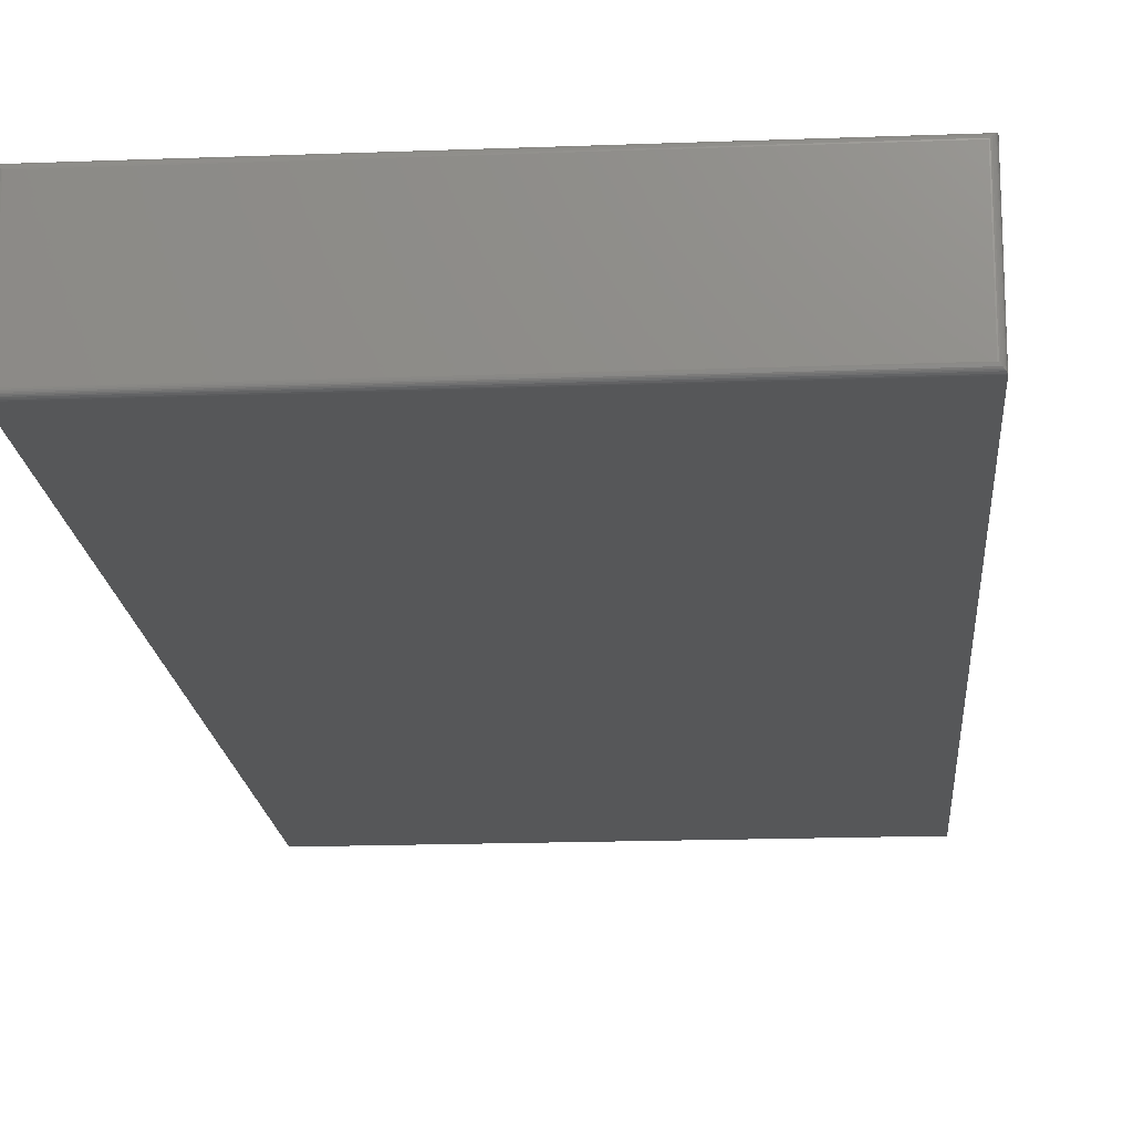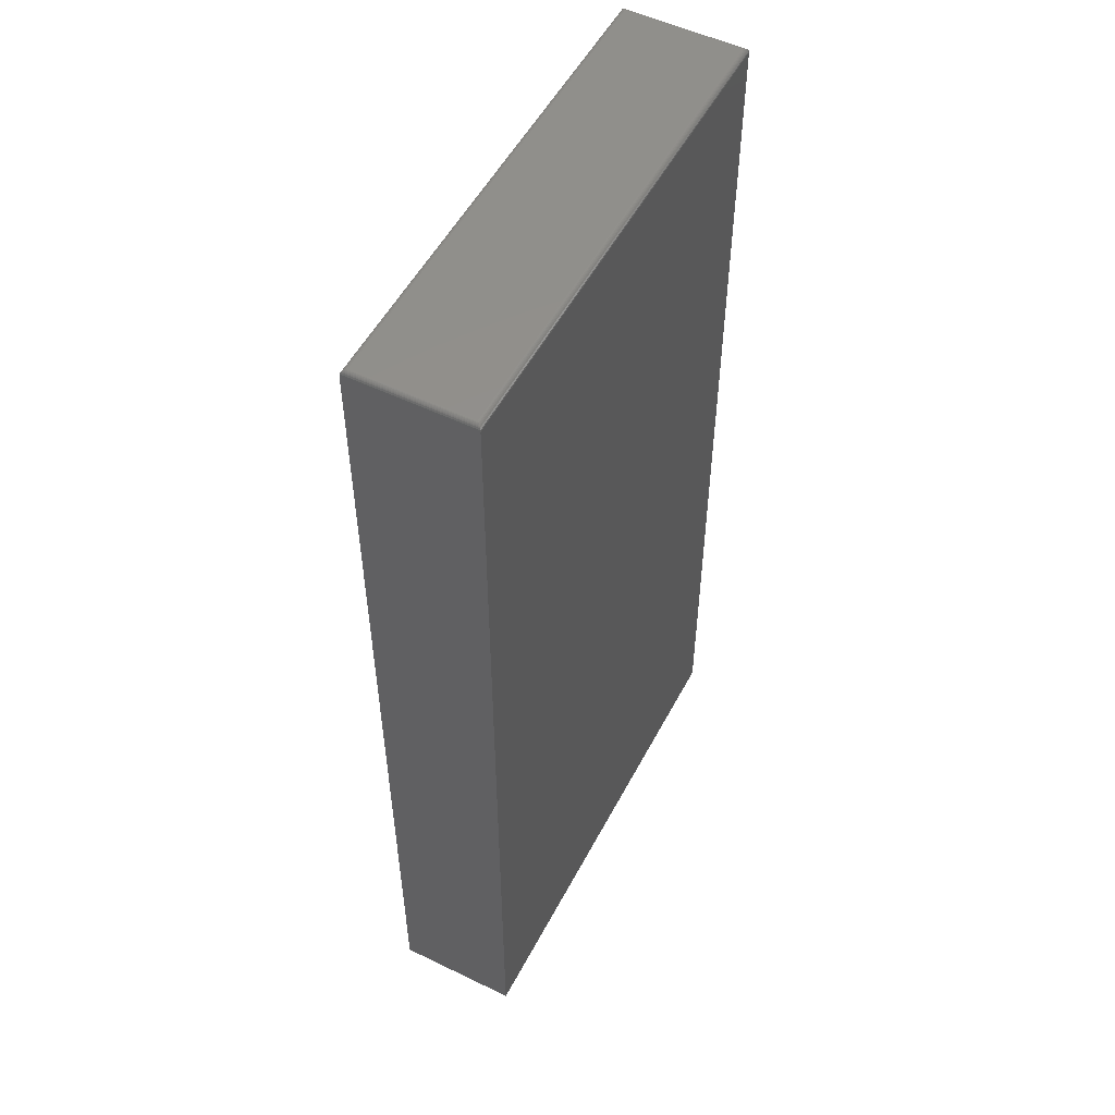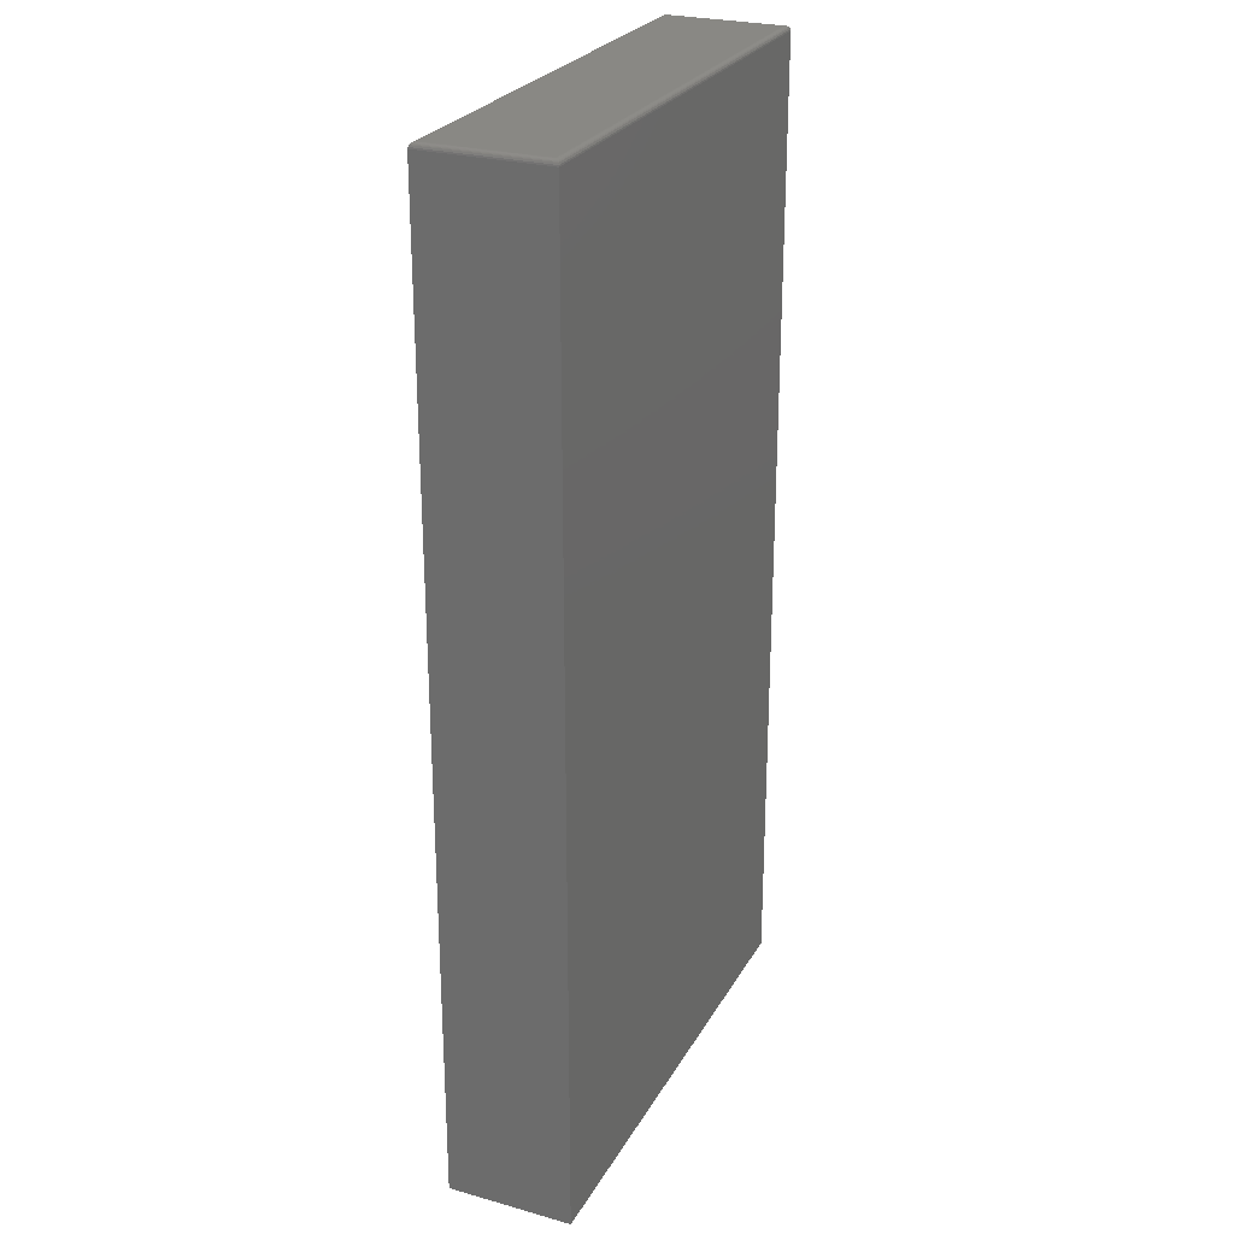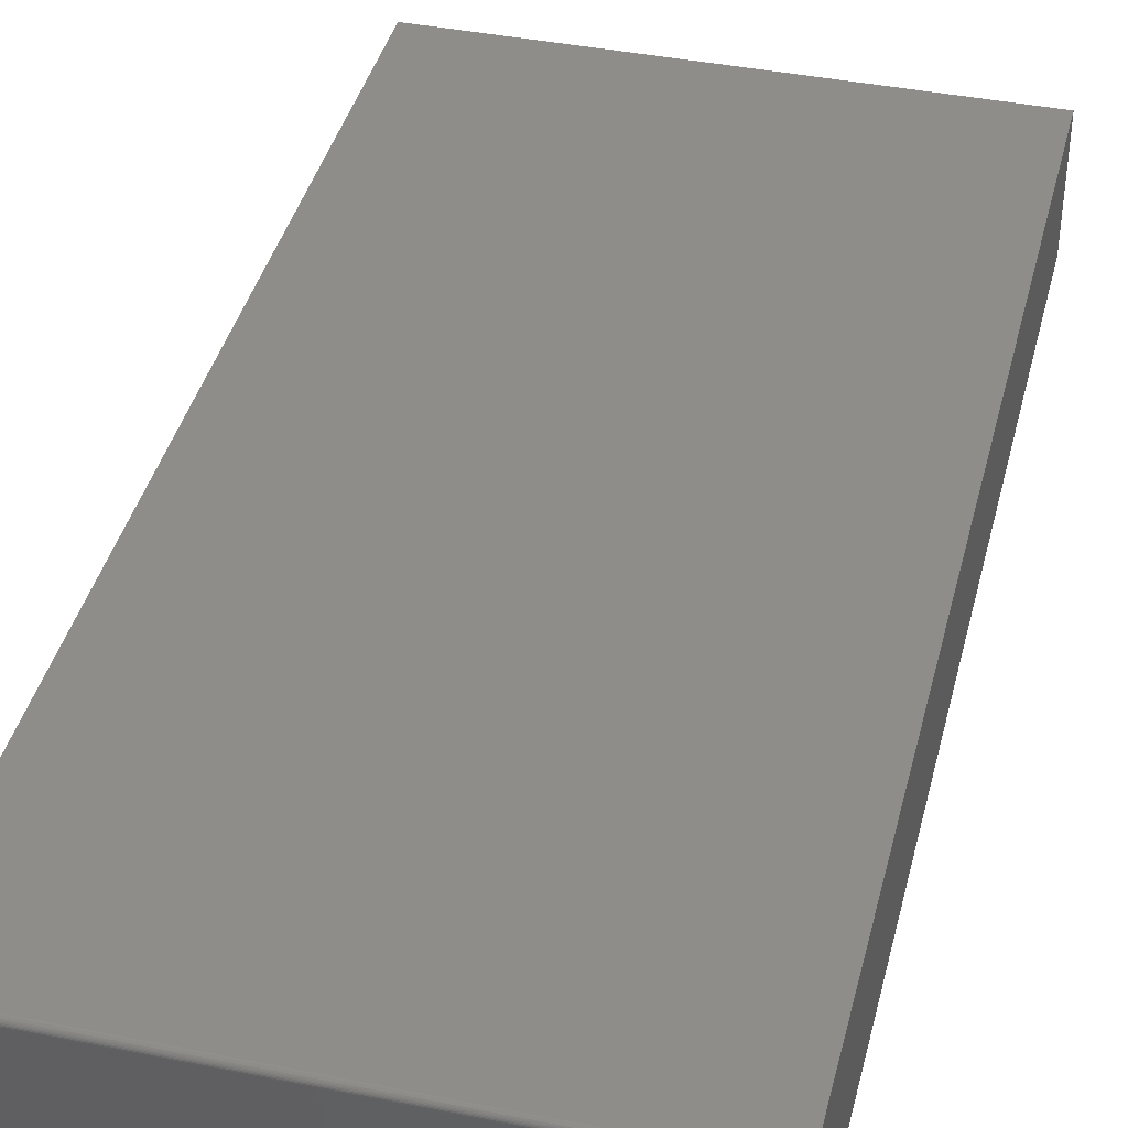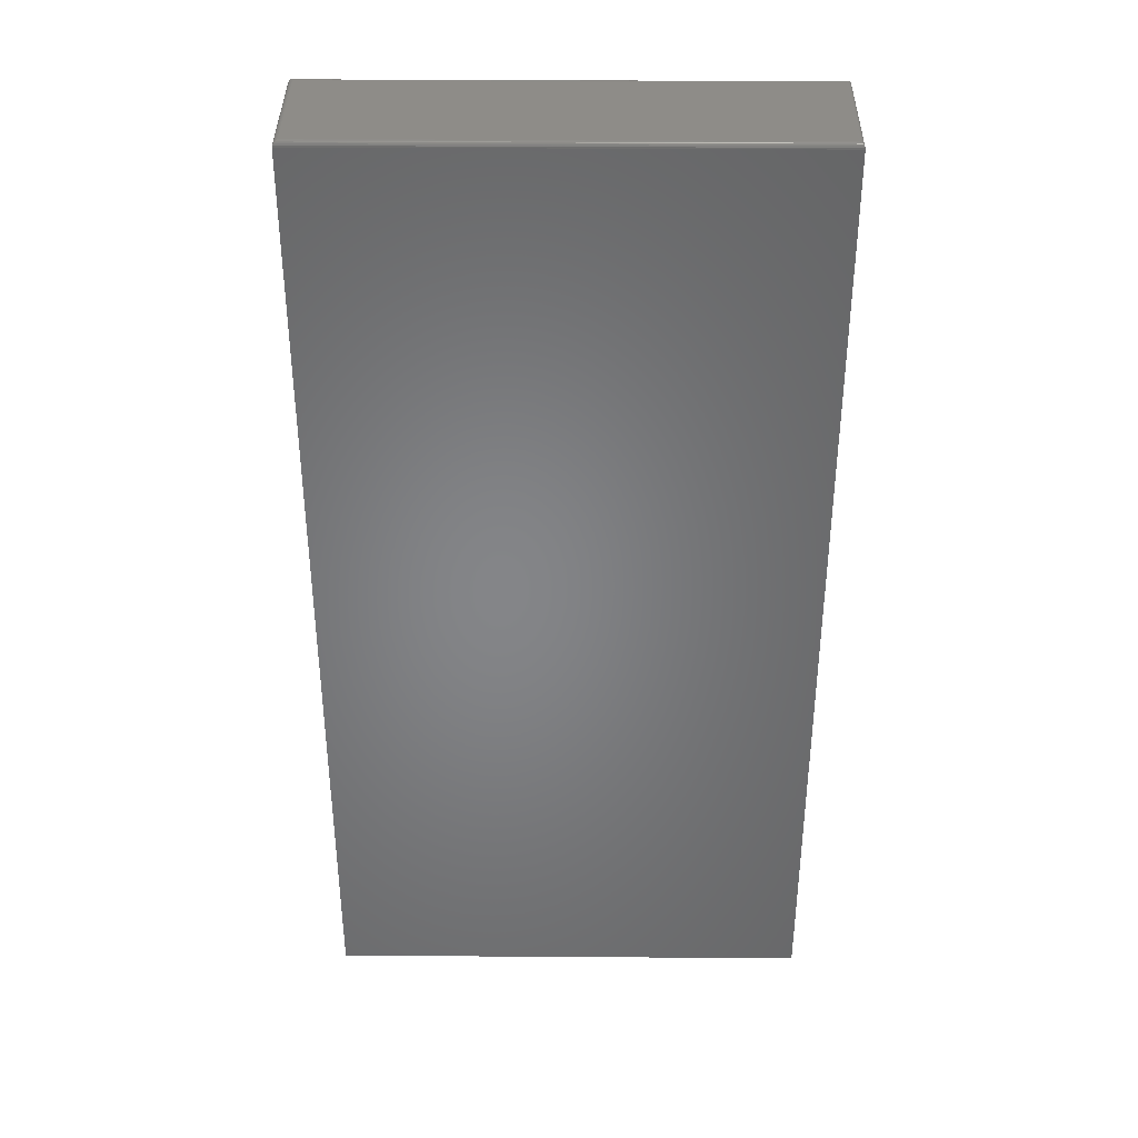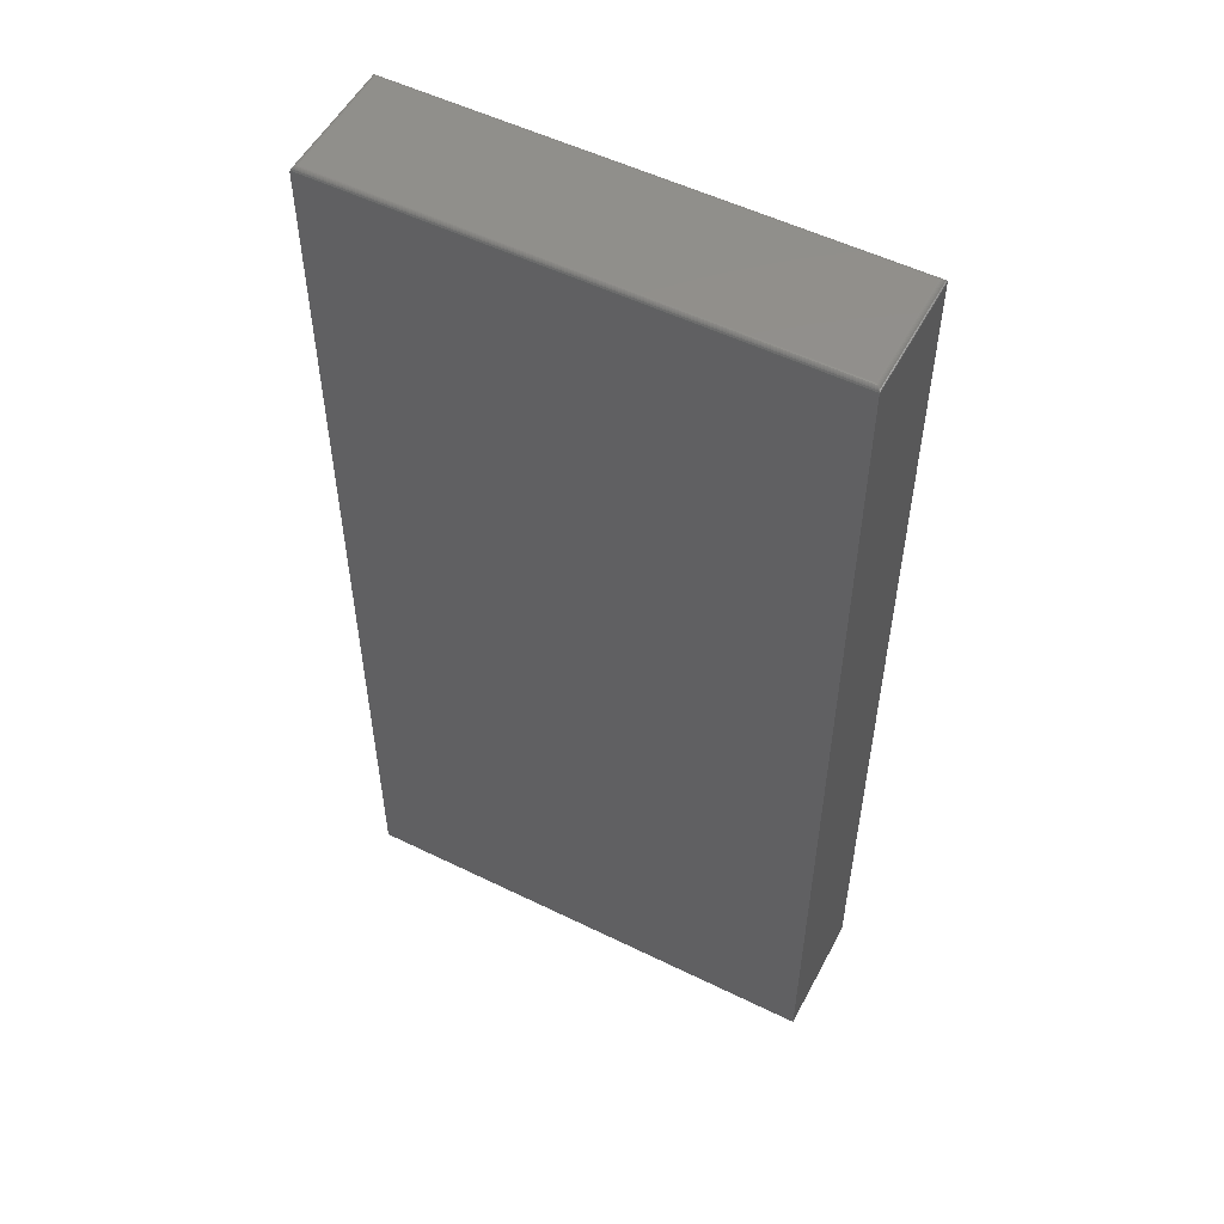
<metadata>
{"format":"stl","ext":"stl","renderer":"f3d","projection":"perspective","resolution":1024,"background":"white","views":[{"elev":-17.3,"azim":4.3,"up":"+Y"},{"elev":53.1,"azim":117.4,"up":"+Z"},{"elev":26.3,"azim":113.7,"up":"+Z"},{"elev":40.2,"azim":13.9,"up":"+Y"},{"elev":37.5,"azim":-179.5,"up":"+Z"},{"elev":53.5,"azim":-152.4,"up":"+Z"}]}
</metadata>
<code>
# stl→obj: 40 verts, 76 faces
v 0.375 -0.1875 -0.75
v 0.375 0.001974 -0.75
v 0.375 -0.1875 0.7422
v 0.375 0.001974 0.7422
v -0.375 -0.1875 -0.75
v -0.375 -0.1875 0.7422
v -0.375 0.001974 -0.75
v -0.375 0.001974 0.7422
v -0.3672 -0.005839 0.75
v -0.3672 -0.1797 0.75
v 0.3672 -0.005839 0.75
v 0.3672 -0.1797 0.75
v -0.3684 -0.1809 0.7499
v 0.3684 -0.1809 0.7499
v -0.3747 -0.1872 0.7444
v 0.3736 -0.1861 0.7467
v -0.3736 -0.1861 0.7467
v 0.3728 -0.1853 0.7476
v -0.3728 -0.1853 0.7476
v 0.3718 -0.1843 0.7485
v -0.3718 -0.1843 0.7485
v 0.3708 -0.1833 0.7491
v -0.3708 -0.1833 0.7491
v 0.3696 -0.1821 0.7496
v -0.3696 -0.1821 0.7496
v 0.3747 -0.1872 0.7444
v 0.3684 -0.004597 0.7499
v 0.3696 -0.003391 0.7496
v 0.3708 -0.002244 0.7491
v 0.3718 -0.001183 0.7485
v 0.3728 -0.0002361 0.7476
v 0.3736 0.0005683 0.7467
v 0.3747 0.001659 0.7444
v -0.3684 -0.004594 0.7499
v -0.3696 -0.003391 0.7496
v -0.3708 -0.002244 0.7491
v -0.3718 -0.001183 0.7485
v -0.3728 -0.0002361 0.7476
v -0.3736 0.0005683 0.7467
v -0.3747 0.001659 0.7444
f 1 2 3
f 3 2 4
f 5 6 7
f 7 6 8
f 3 6 1
f 1 6 5
f 9 10 11
f 11 10 12
f 2 7 4
f 4 7 8
f 12 13 14
f 12 10 13
f 15 16 17
f 16 18 17
f 17 18 19
f 18 20 19
f 19 20 21
f 20 22 21
f 21 22 23
f 22 24 23
f 23 24 25
f 24 14 25
f 25 14 13
f 6 3 15
f 15 3 26
f 15 26 16
f 11 14 27
f 11 12 14
f 14 24 27
f 27 24 28
f 24 22 28
f 28 22 29
f 22 20 29
f 29 20 30
f 20 18 30
f 30 18 31
f 18 16 31
f 31 16 32
f 16 26 32
f 3 4 26
f 26 4 33
f 26 33 32
f 9 27 34
f 9 11 27
f 27 28 34
f 34 28 35
f 28 29 35
f 35 29 36
f 29 30 36
f 36 30 37
f 30 31 37
f 37 31 38
f 31 32 38
f 38 32 39
f 32 33 39
f 4 8 33
f 33 8 40
f 33 40 39
f 10 34 13
f 10 9 34
f 40 17 39
f 17 19 39
f 39 19 38
f 19 21 38
f 38 21 37
f 21 23 37
f 37 23 36
f 23 25 36
f 36 25 35
f 25 13 35
f 35 13 34
f 8 6 40
f 40 6 15
f 40 15 17
f 5 7 1
f 1 7 2

</code>
